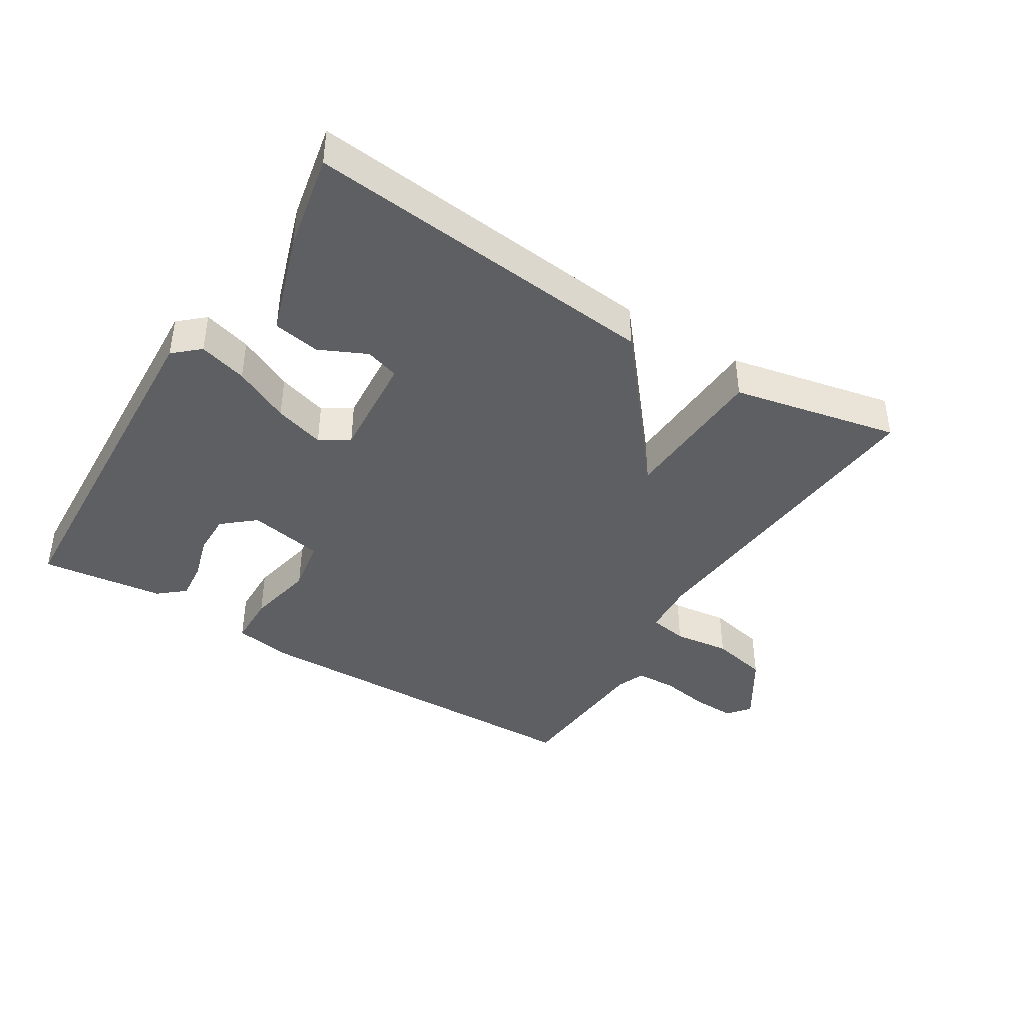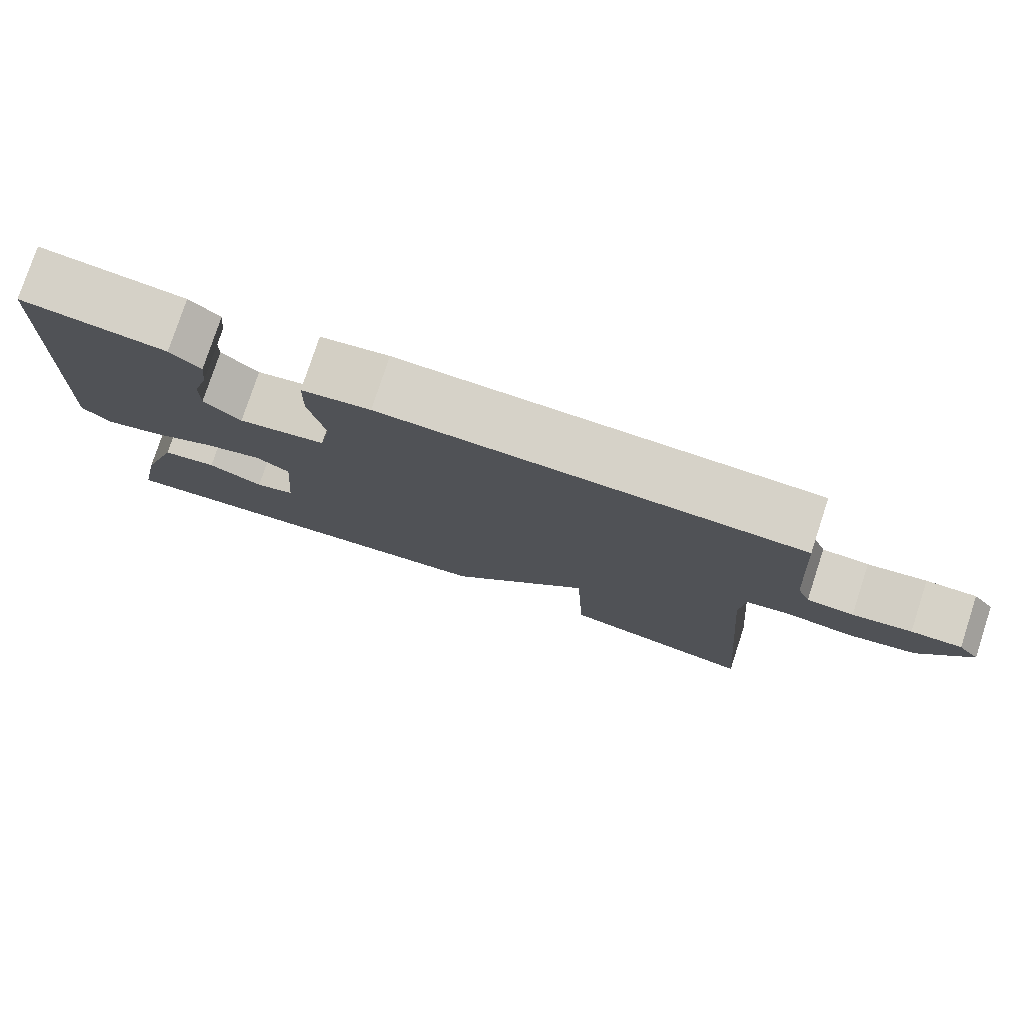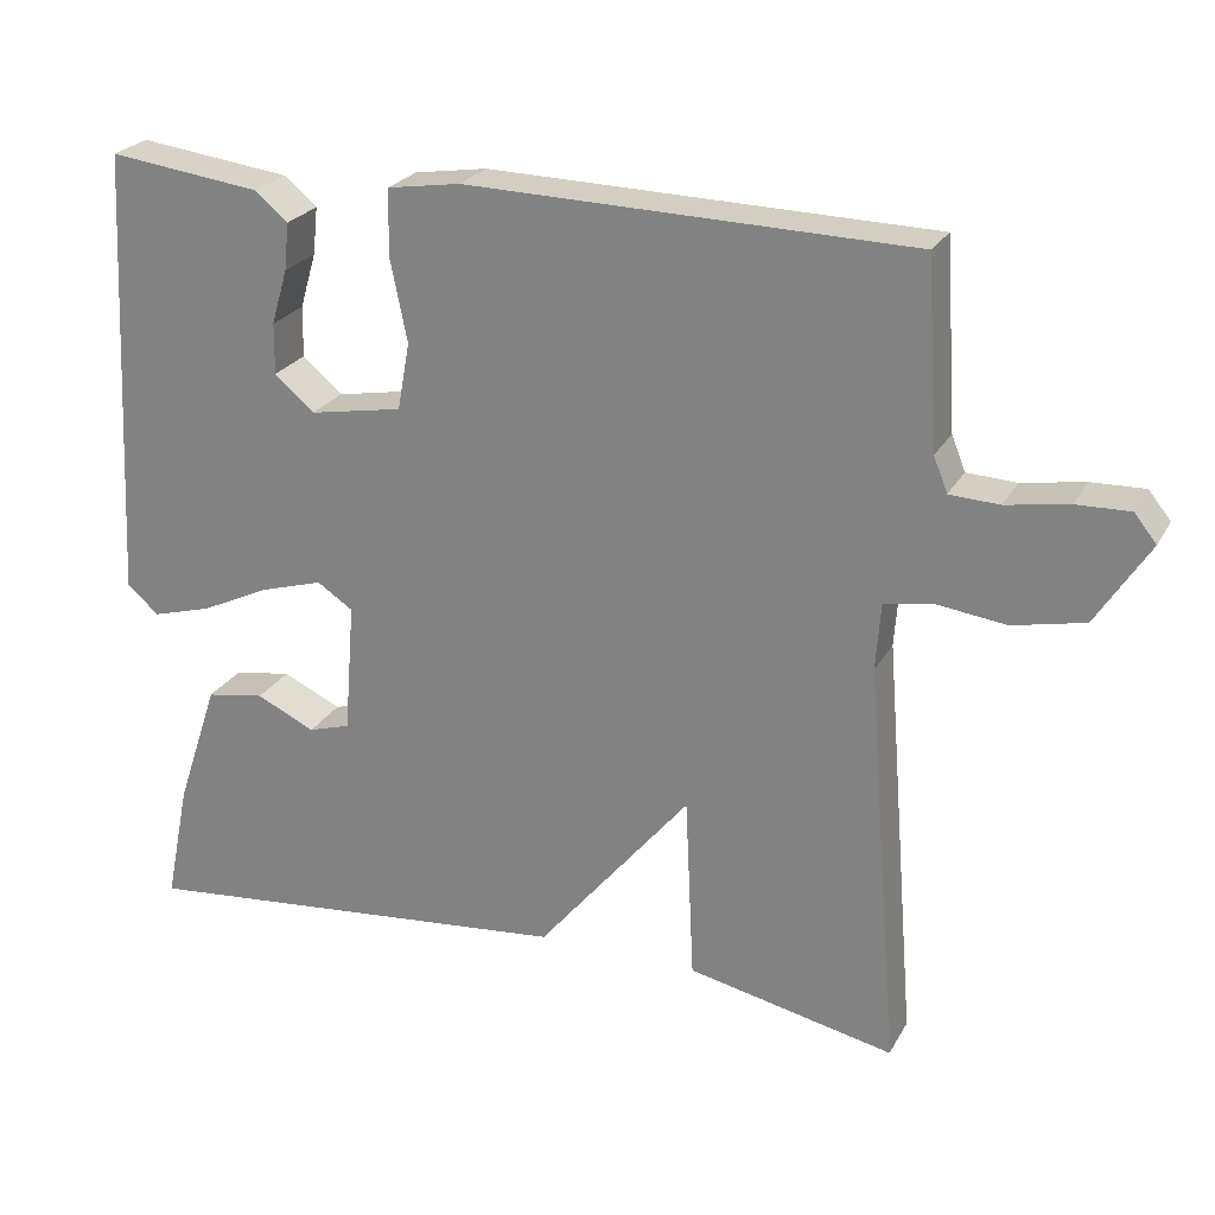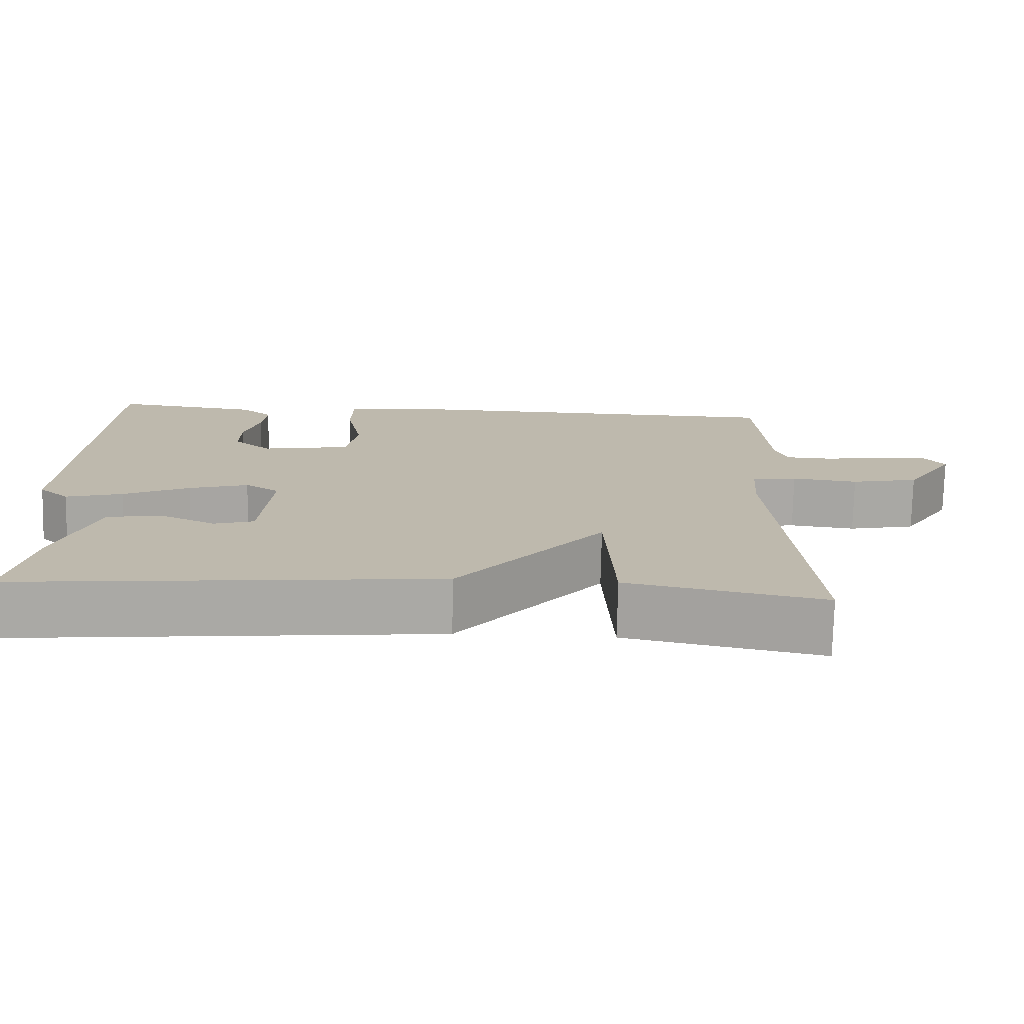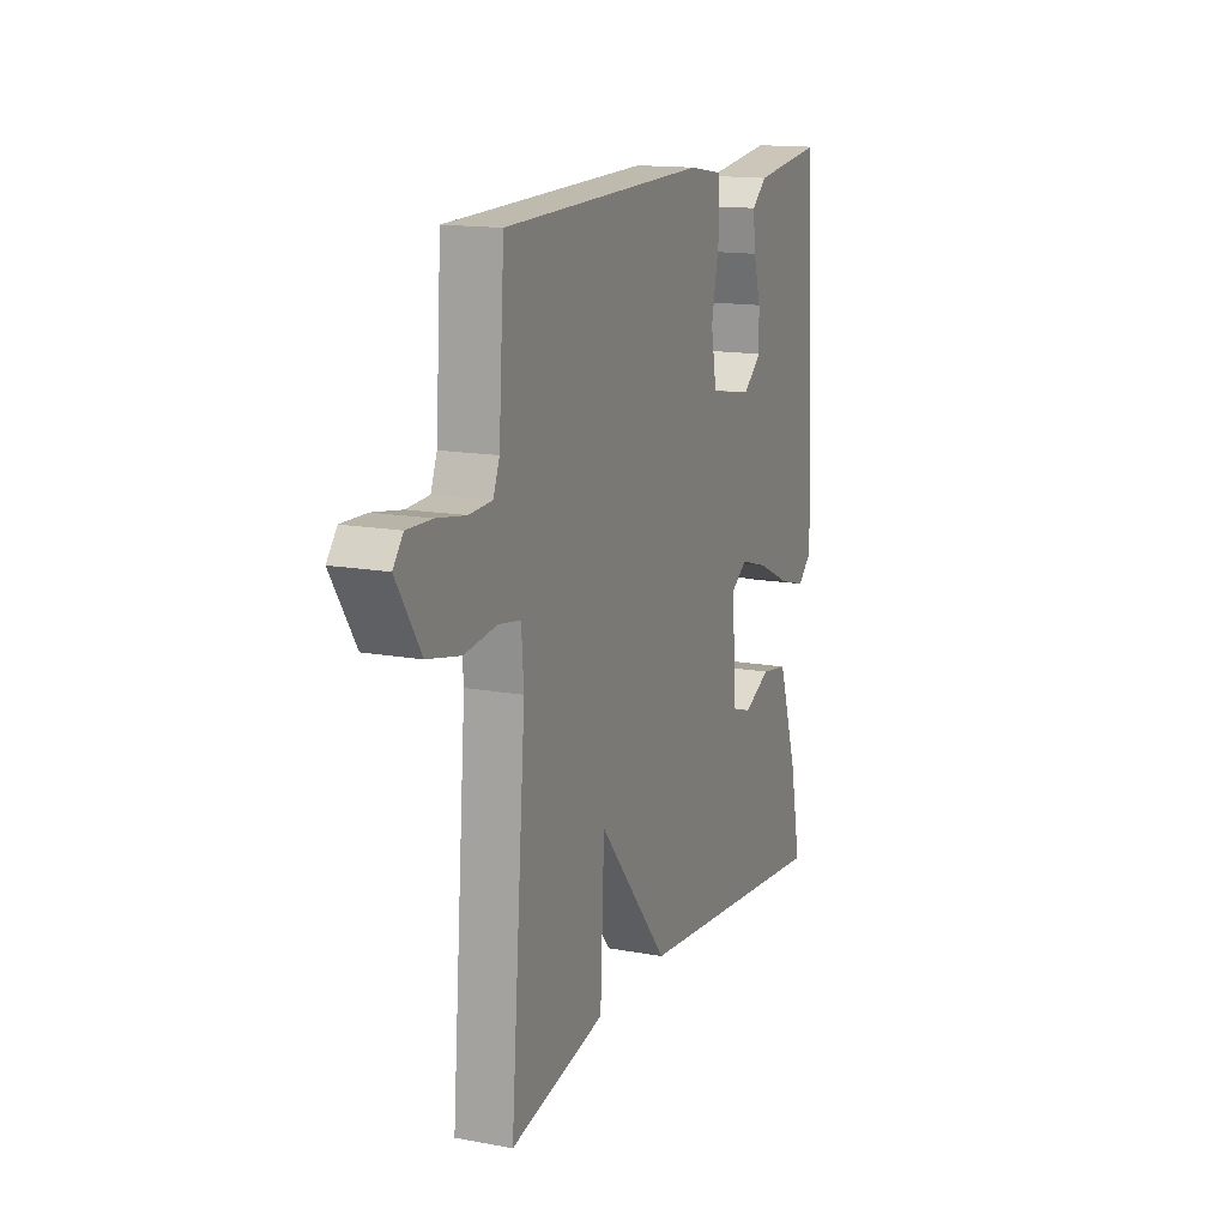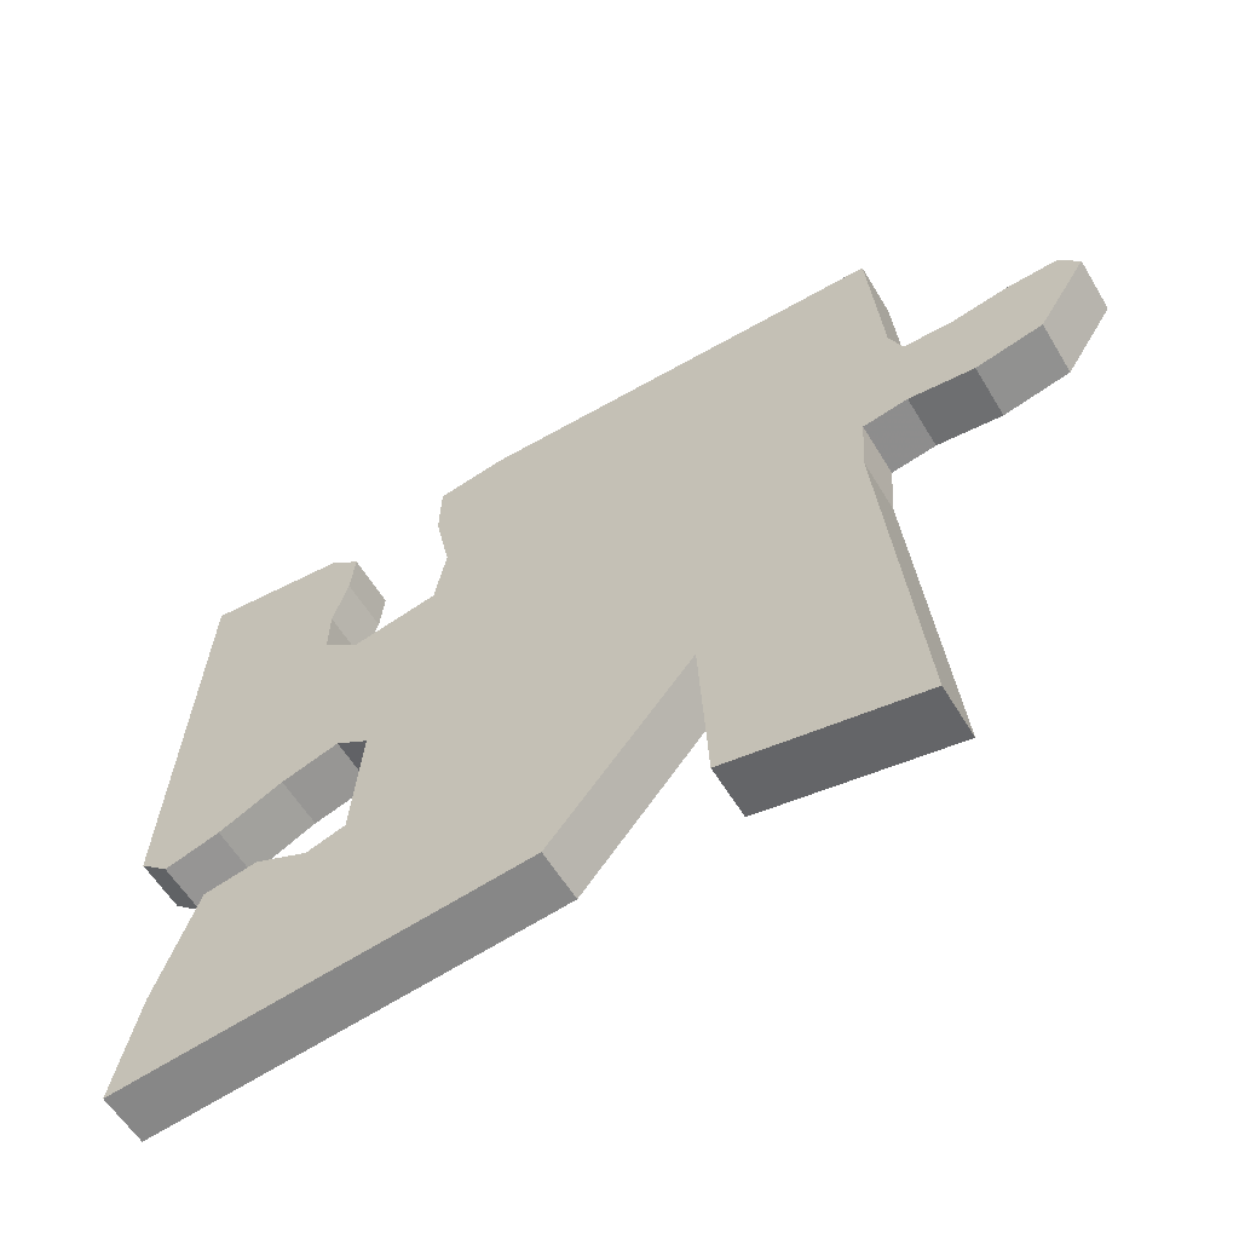
<metadata>
{"format":"obj","ext":"obj","renderer":"f3d","projection":"perspective","resolution":1024,"background":"white","views":[{"elev":-41.5,"azim":148.1,"up":"+Y"},{"elev":78.2,"azim":-161.8,"up":"+Z"},{"elev":24.4,"azim":-157.1,"up":"+Z"},{"elev":-75.1,"azim":178.7,"up":"+Z"},{"elev":14.7,"azim":-68.2,"up":"+Z"},{"elev":-59.2,"azim":-148.9,"up":"+Z"}]}
</metadata>
<code>
v -0.5 0.07 -0.5
v -0.459 0.07 0.004
v -0.465 0.07 0.087
v -0.524 0.07 0.097
v -0.61 0.07 0.086
v -0.698 0.07 0.105
v -0.763 0.07 0.207
v -0.736 0.07 0.241
v -0.67 0.07 0.239
v -0.593 0.07 0.226
v -0.532 0.07 0.229
v -0.515 0.07 0.272
v -0.5 0.07 0.5
v 0.048 0.07 0.512
v 0.138 0.07 0.498
v 0.14 0.07 0.418
v 0.119 0.07 0.315
v 0.134 0.07 0.232
v 0.249 0.07 0.211
v 0.298 0.07 0.253
v 0.297 0.07 0.316
v 0.277 0.07 0.384
v 0.271 0.07 0.442
v 0.311 0.07 0.476
v 0.5 0.07 0.5
v 0.529 0.07 -0.061
v 0.49 0.07 -0.096
v 0.416 0.07 -0.075
v 0.33 0.07 -0.034
v 0.253 0.07 -0.011
v 0.209 0.07 -0.04
v 0.222 0.07 -0.202
v 0.274 0.07 -0.218
v 0.346 0.07 -0.184
v 0.418 0.07 -0.196
v 0.47 0.07 -0.352
v 0.5 0.07 -0.5
v -0.045 0.07 -0.446
v -0.234 0.07 -0.218
v -0.245 0.07 -0.446
v -0.5 0 -0.5
v -0.459 0 0.004
v -0.465 0 0.087
v -0.524 0 0.097
v -0.61 0 0.086
v -0.698 0 0.105
v -0.763 0 0.207
v -0.736 0 0.241
v -0.67 0 0.239
v -0.593 0 0.226
v -0.532 0 0.229
v -0.515 0 0.272
v -0.5 0 0.5
v 0.048 0 0.512
v 0.138 0 0.498
v 0.14 0 0.418
v 0.119 0 0.315
v 0.134 0 0.232
v 0.249 0 0.211
v 0.298 0 0.253
v 0.297 0 0.316
v 0.277 0 0.384
v 0.271 0 0.442
v 0.311 0 0.476
v 0.5 0 0.5
v 0.529 0 -0.061
v 0.49 0 -0.096
v 0.416 0 -0.075
v 0.33 0 -0.034
v 0.253 0 -0.011
v 0.209 0 -0.04
v 0.222 0 -0.202
v 0.274 0 -0.218
v 0.346 0 -0.184
v 0.418 0 -0.196
v 0.47 0 -0.352
v 0.5 0 -0.5
v -0.045 0 -0.446
v -0.234 0 -0.218
v -0.245 0 -0.446
f 39 40 1 2
f 36 37 38 39
f 36 39 2 3
f 33 34 35 36
f 32 33 36
f 32 36 3
f 31 32 3
f 30 31 3
f 27 28 29
f 26 27 29
f 25 26 29
f 24 25 29
f 21 22 23 24
f 20 21 24 29
f 19 20 29 30
f 15 16 17
f 14 15 17
f 13 14 17
f 12 13 17
f 11 12 17 18
f 30 3 4
f 19 30 4
f 18 19 4
f 11 18 4
f 10 11 4
f 8 9 10
f 7 8 10
f 6 7 10
f 5 6 10
f 4 5 10
f 42 41 80 79
f 79 78 77 76
f 43 42 79 76
f 76 75 74 73
f 76 73 72
f 43 76 72
f 43 72 71
f 43 71 70
f 69 68 67
f 69 67 66
f 69 66 65
f 69 65 64
f 64 63 62 61
f 69 64 61 60
f 70 69 60 59
f 57 56 55
f 57 55 54
f 57 54 53
f 57 53 52
f 58 57 52 51
f 44 43 70
f 44 70 59
f 44 59 58
f 44 58 51
f 44 51 50
f 50 49 48
f 50 48 47
f 50 47 46
f 50 46 45
f 50 45 44
f 1 41 42 2
f 2 42 43 3
f 3 43 44 4
f 4 44 45 5
f 5 45 46 6
f 6 46 47 7
f 7 47 48 8
f 8 48 49 9
f 9 49 50 10
f 10 50 51 11
f 11 51 52 12
f 12 52 53 13
f 13 53 54 14
f 14 54 55 15
f 15 55 56 16
f 16 56 57 17
f 17 57 58 18
f 18 58 59 19
f 19 59 60 20
f 20 60 61 21
f 21 61 62 22
f 22 62 63 23
f 23 63 64 24
f 24 64 65 25
f 25 65 66 26
f 26 66 67 27
f 27 67 68 28
f 28 68 69 29
f 29 69 70 30
f 30 70 71 31
f 31 71 72 32
f 32 72 73 33
f 33 73 74 34
f 34 74 75 35
f 35 75 76 36
f 36 76 77 37
f 37 77 78 38
f 38 78 79 39
f 39 79 80 40
f 40 80 41 1

</code>
